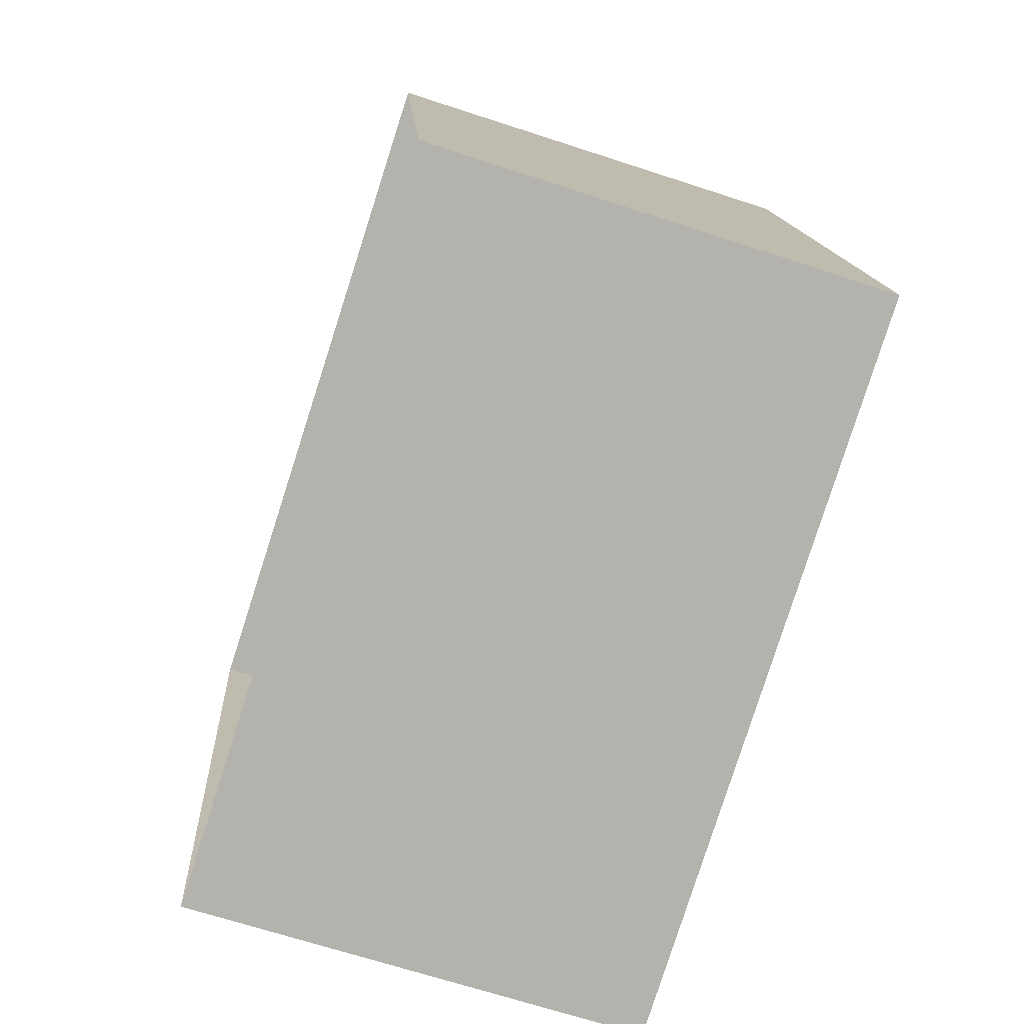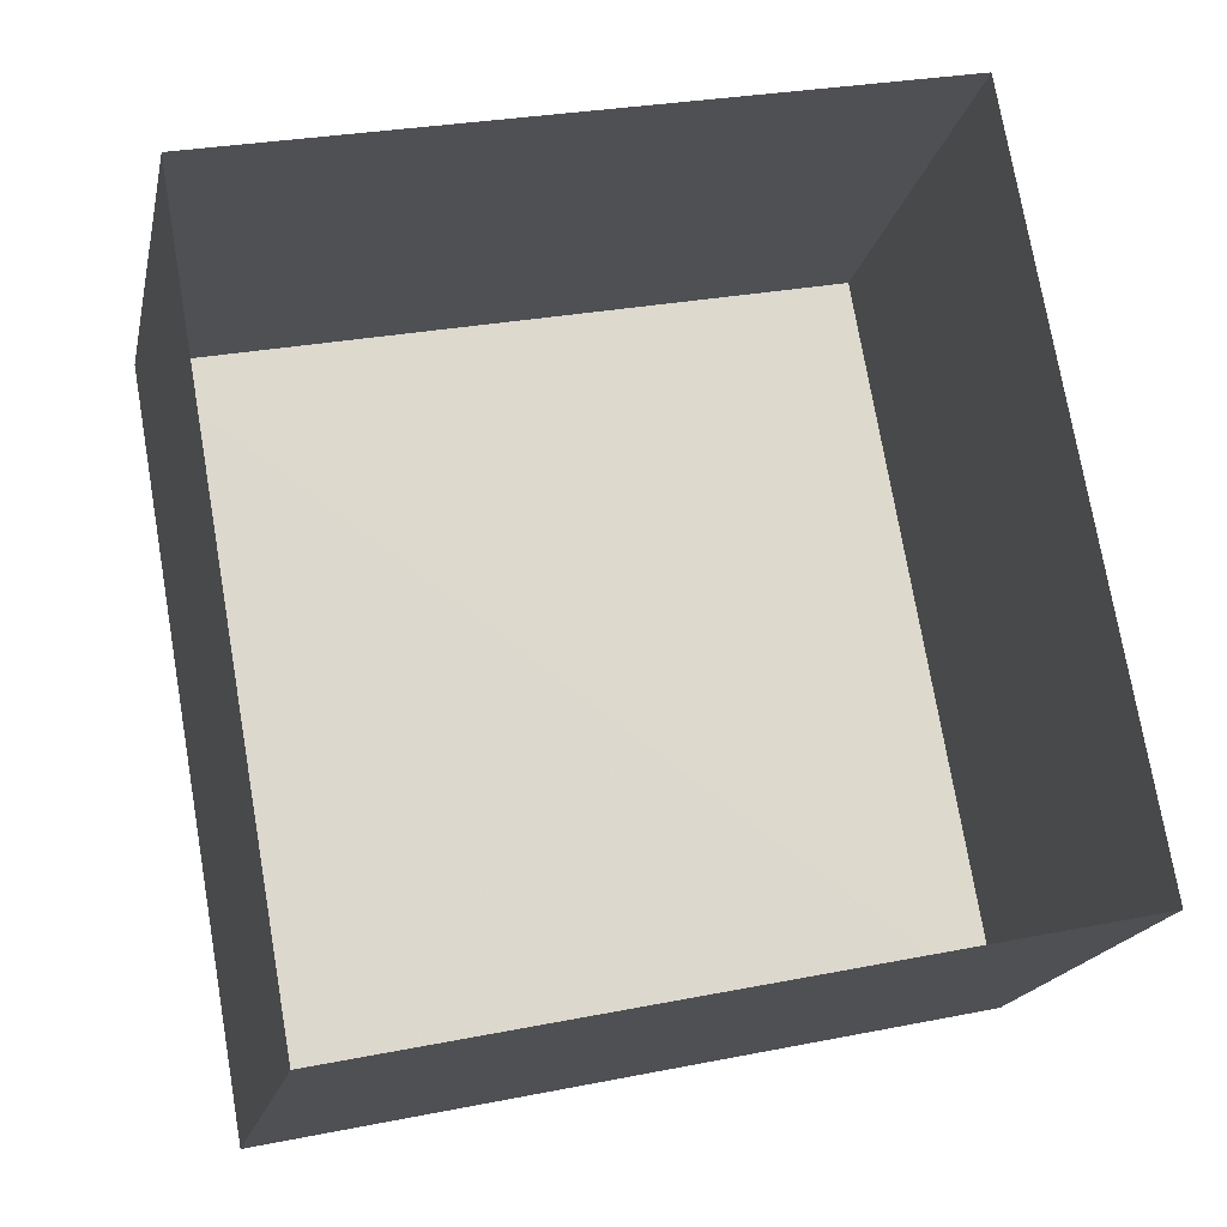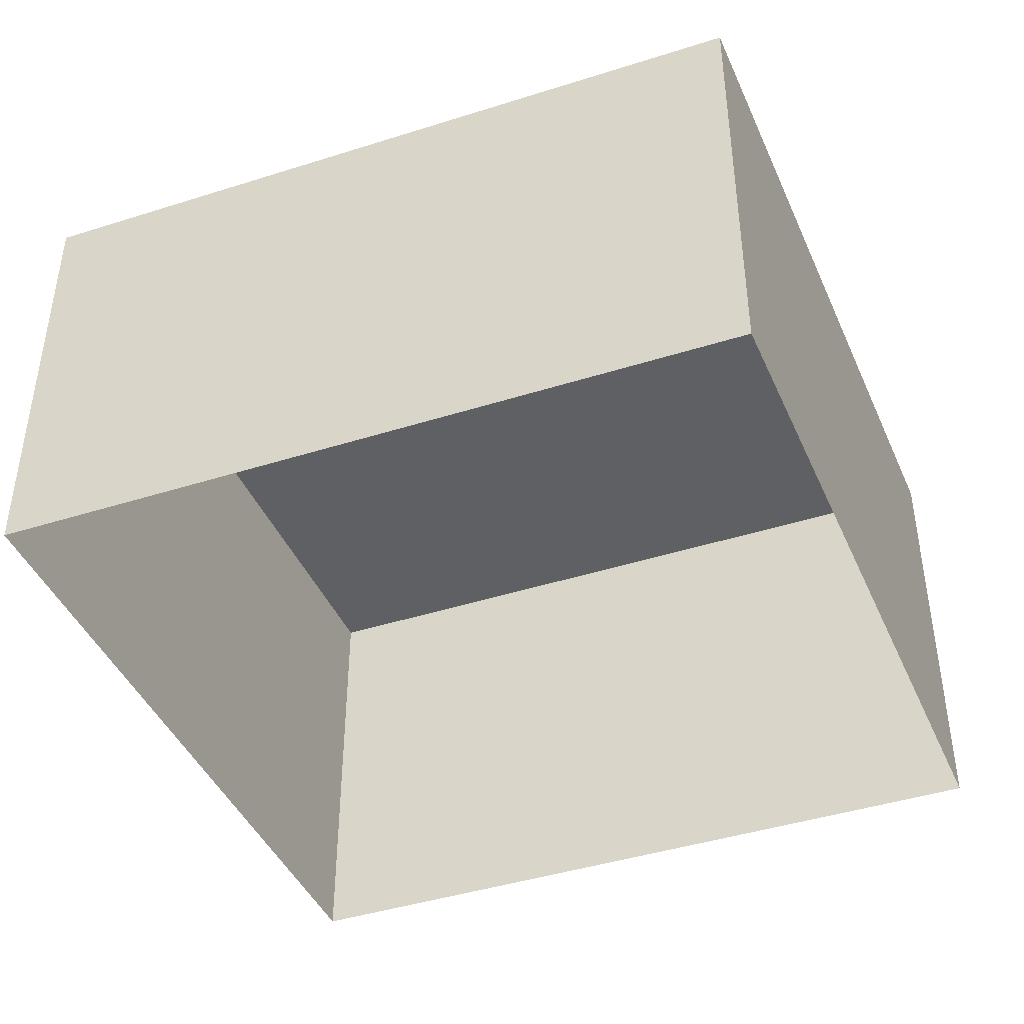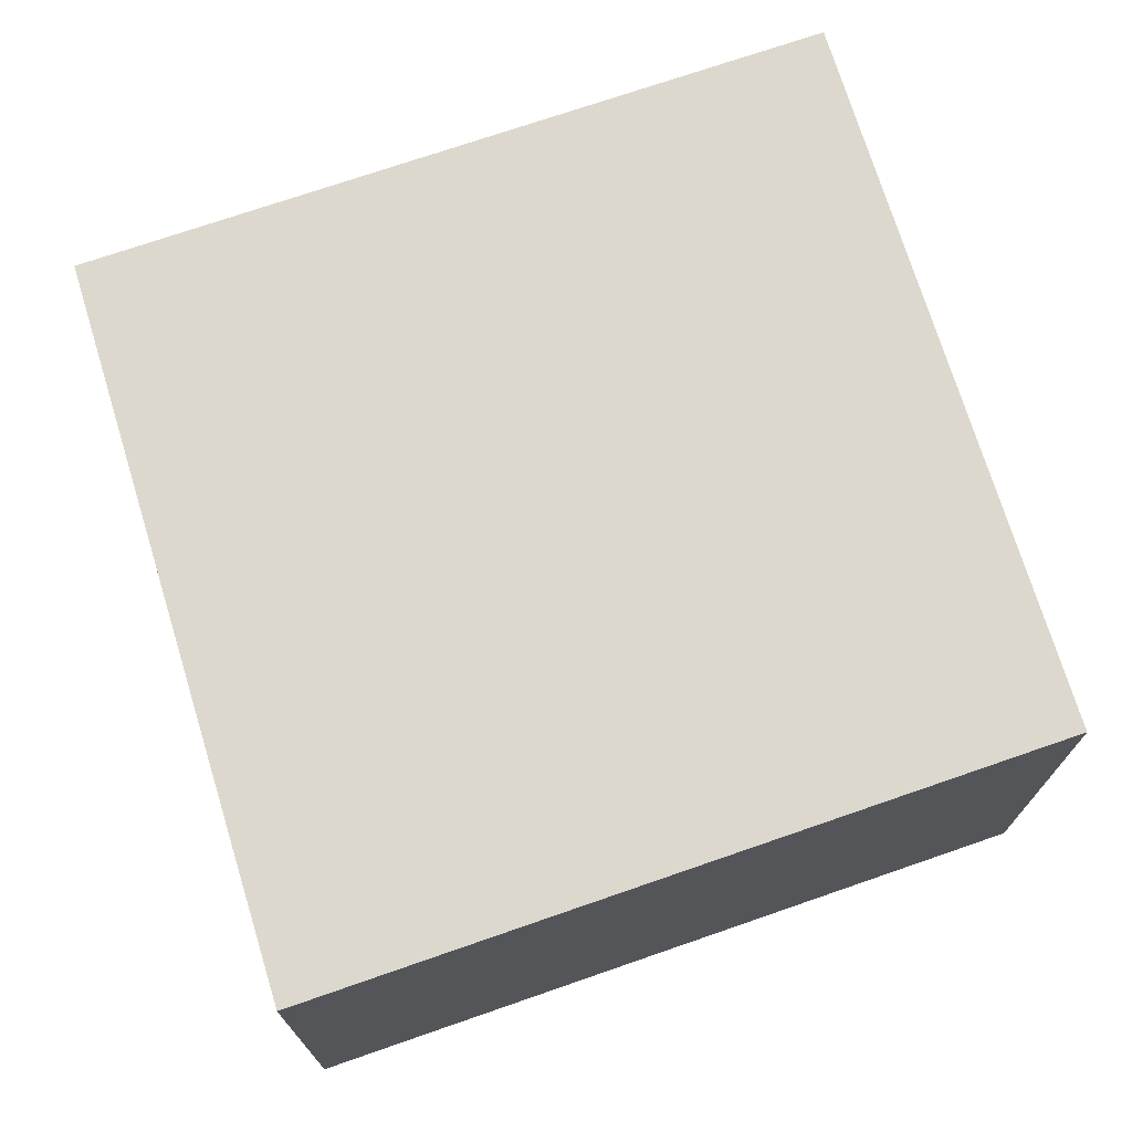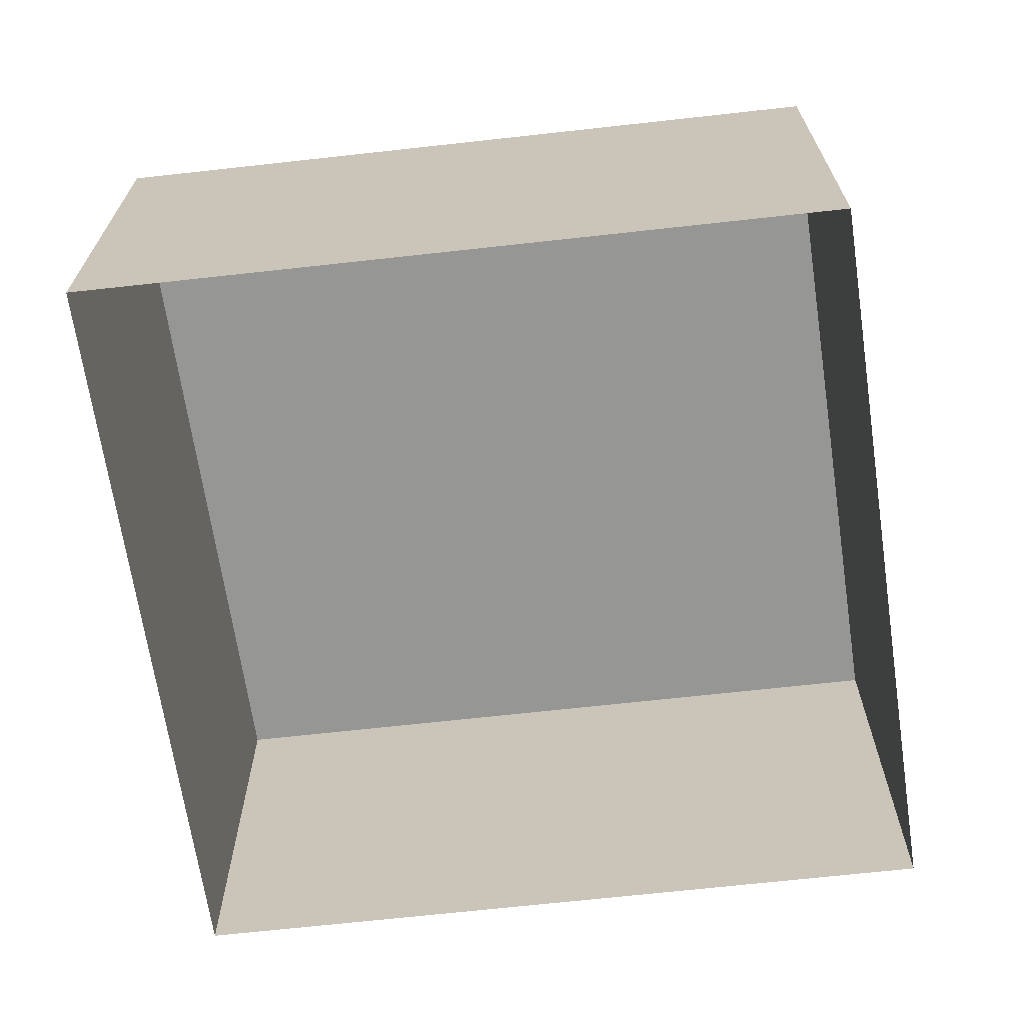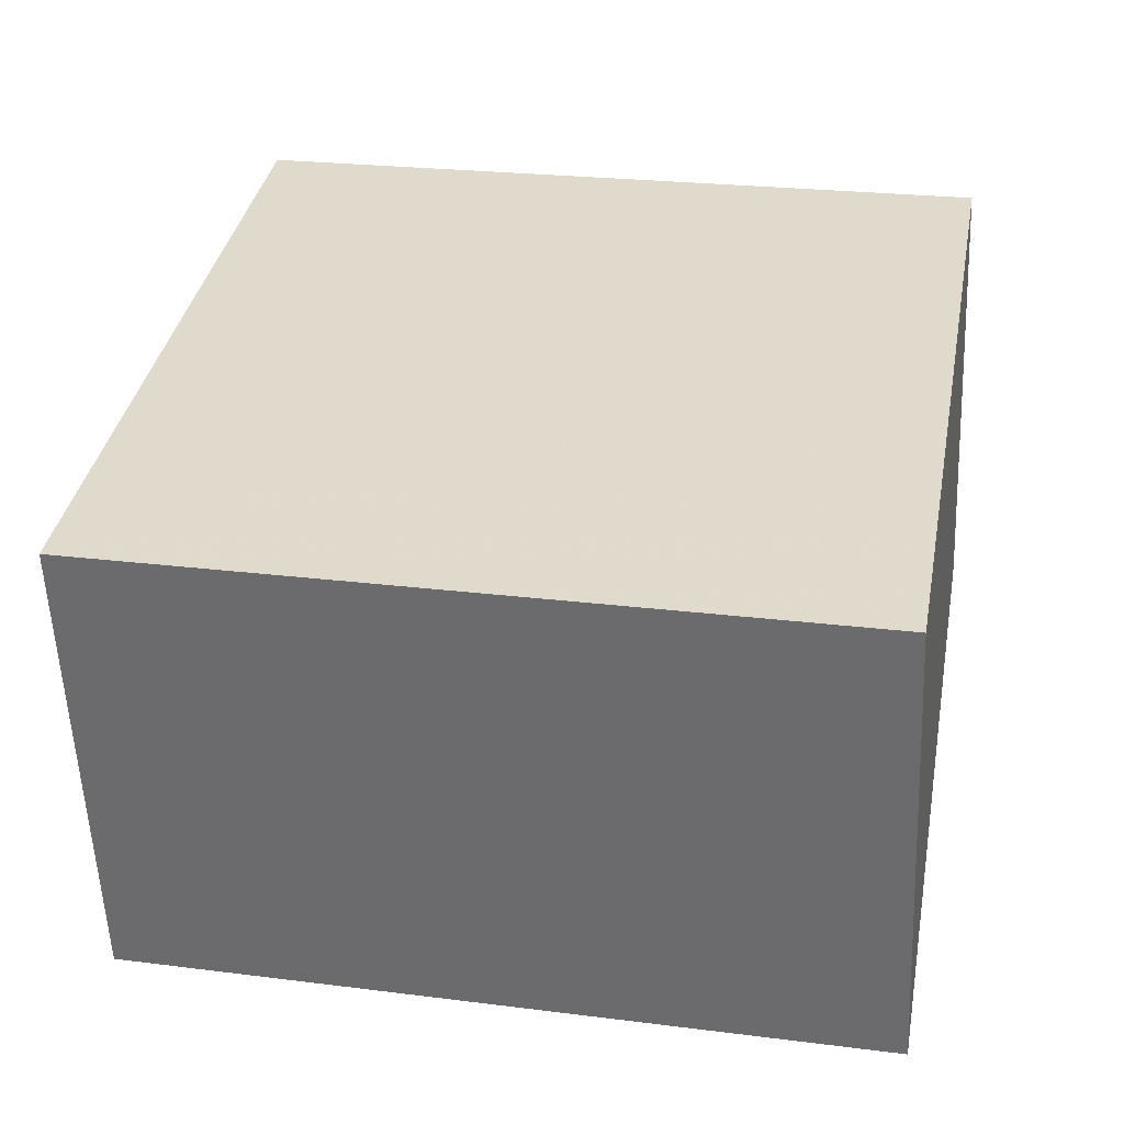
<metadata>
{"format":"obj","ext":"obj","renderer":"f3d","projection":"perspective","resolution":1024,"background":"white","views":[{"elev":-67.5,"azim":-108.2,"up":"+Y"},{"elev":-18.2,"azim":168.3,"up":"+Y"},{"elev":-43.4,"azim":-79.5,"up":"+Z"},{"elev":72.5,"azim":60.9,"up":"+Z"},{"elev":-67.7,"azim":-93.6,"up":"+Z"},{"elev":-56.0,"azim":2.4,"up":"+Y"}]}
</metadata>
<code>
v -8.908e+04 -1.003e+05 2.118
v -8.908e+04 -1.003e+05 2.117
v -8.907e+04 -1.003e+05 2.117
v -8.907e+04 -1.003e+05 2.118
v -8.908e+04 -1.003e+05 5.301
v -8.907e+04 -1.003e+05 5.301
v -8.907e+04 -1.003e+05 5.3
v -8.908e+04 -1.003e+05 5.3
f 1 2 3
f 4 1 3
f 5 6 7
f 8 5 7
f 5 1 4
f 6 5 4
f 8 3 2
f 8 7 3
f 8 2 1
f 5 8 1
f 7 4 3
f 7 6 4

</code>
